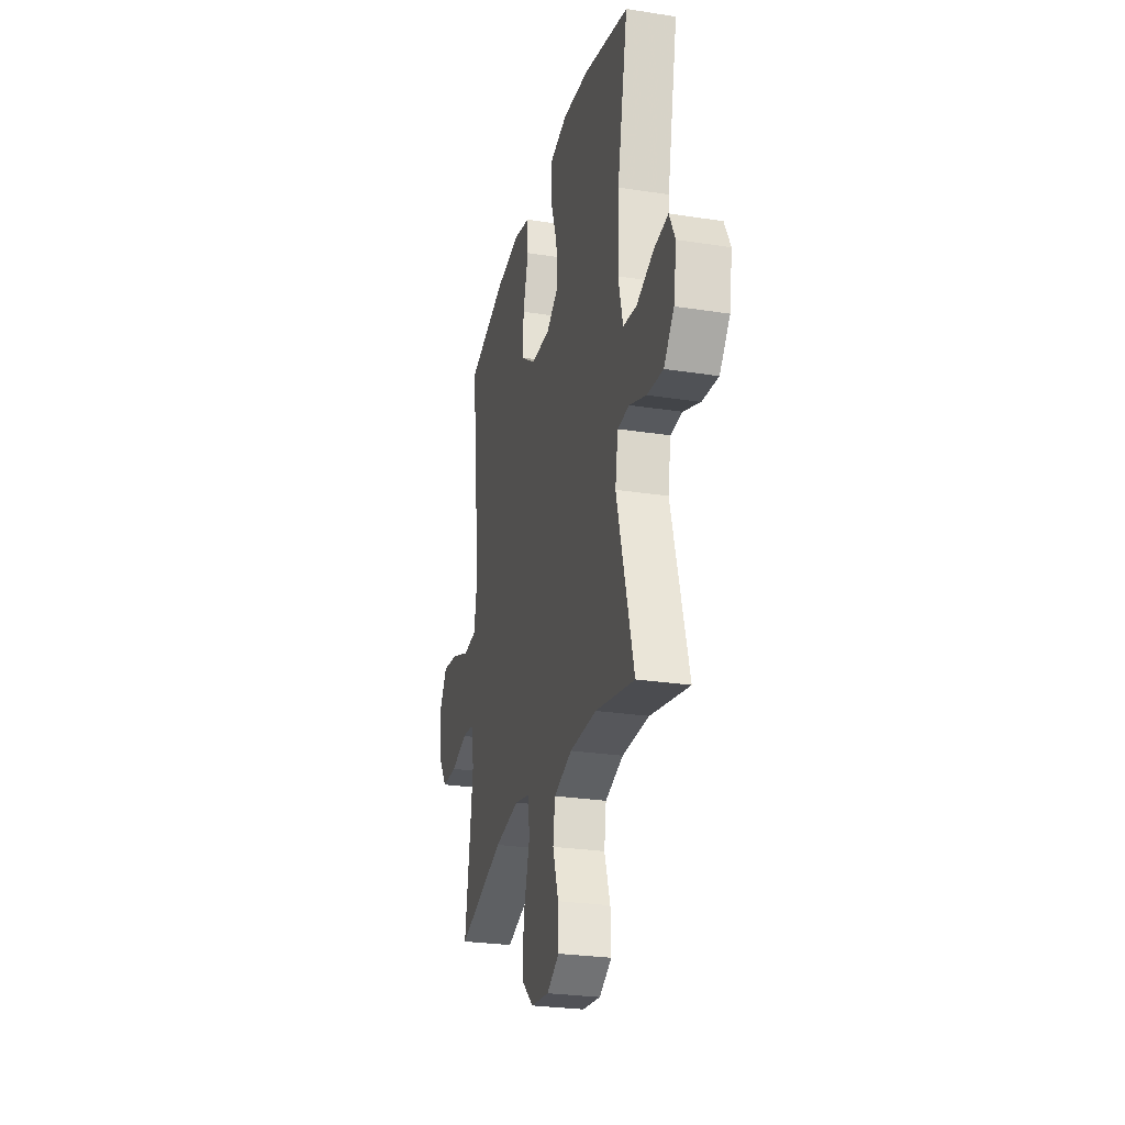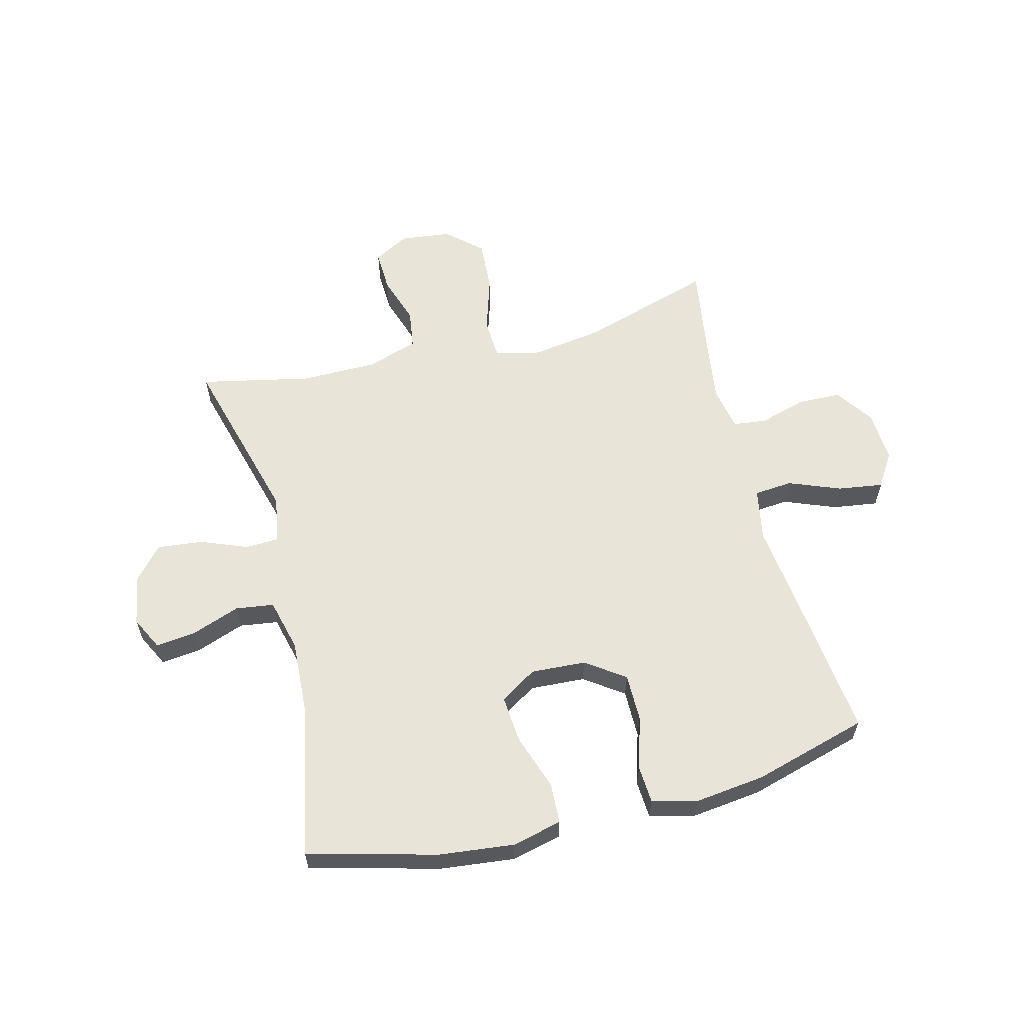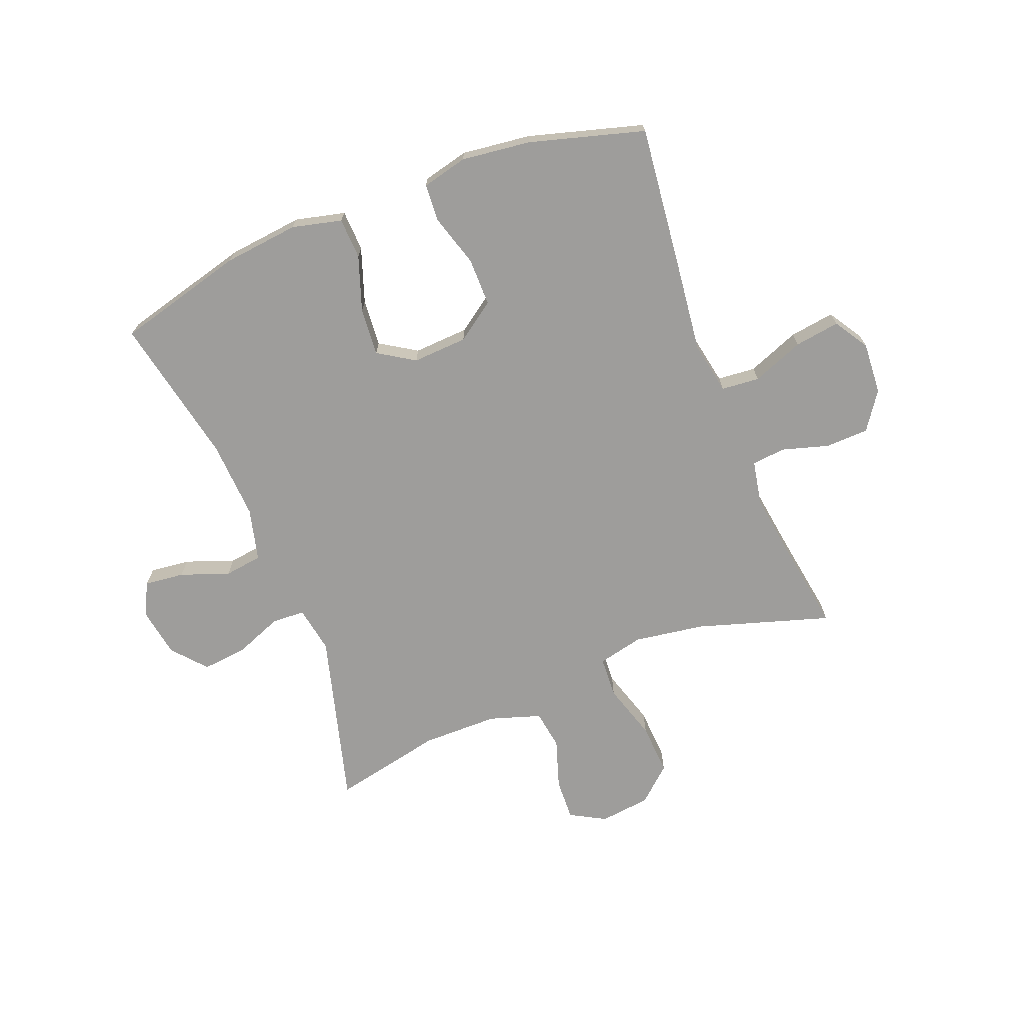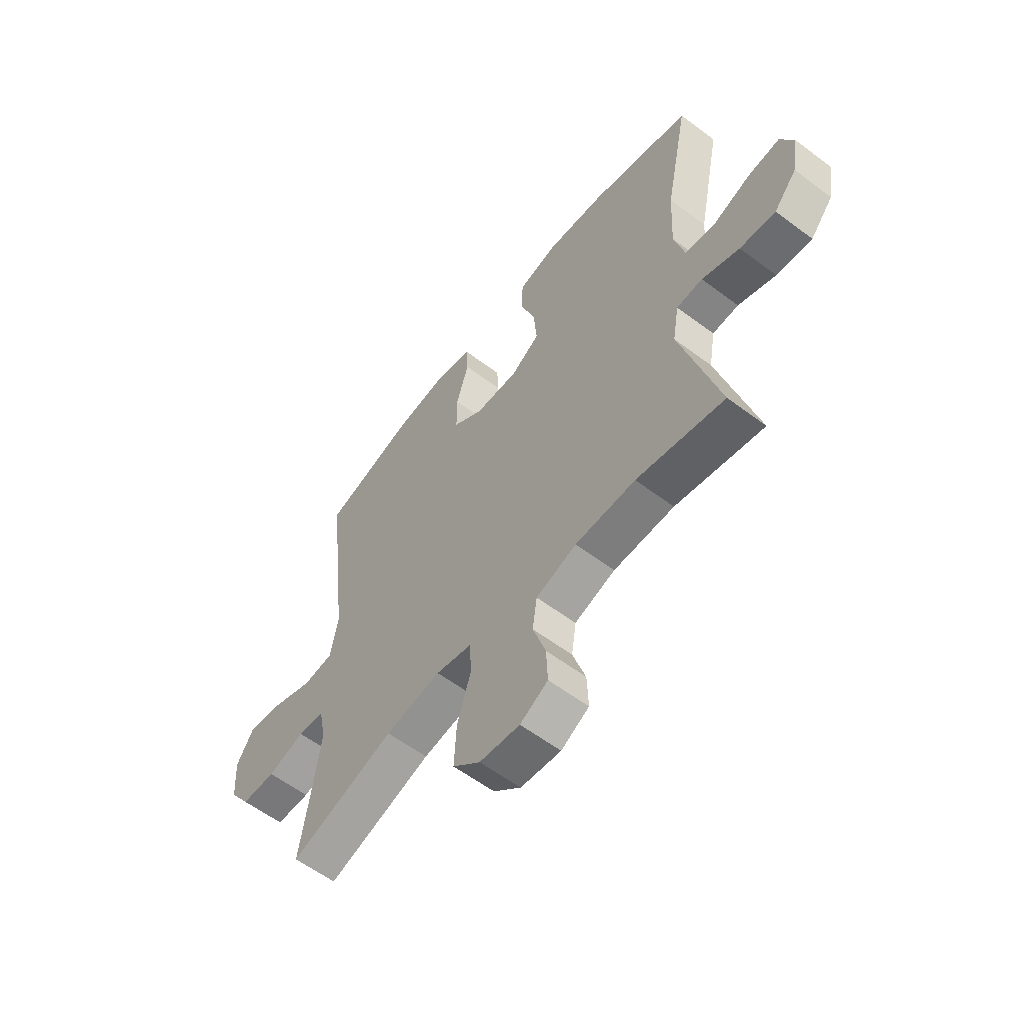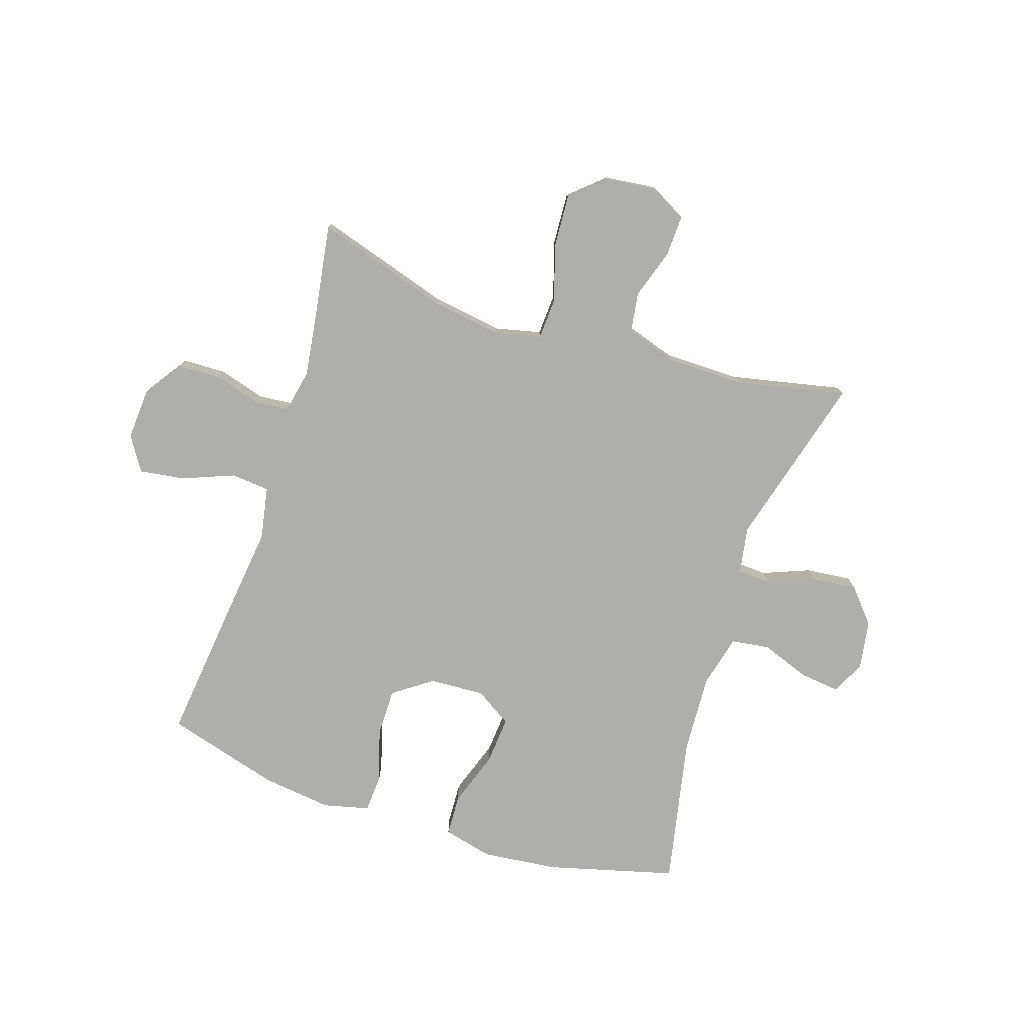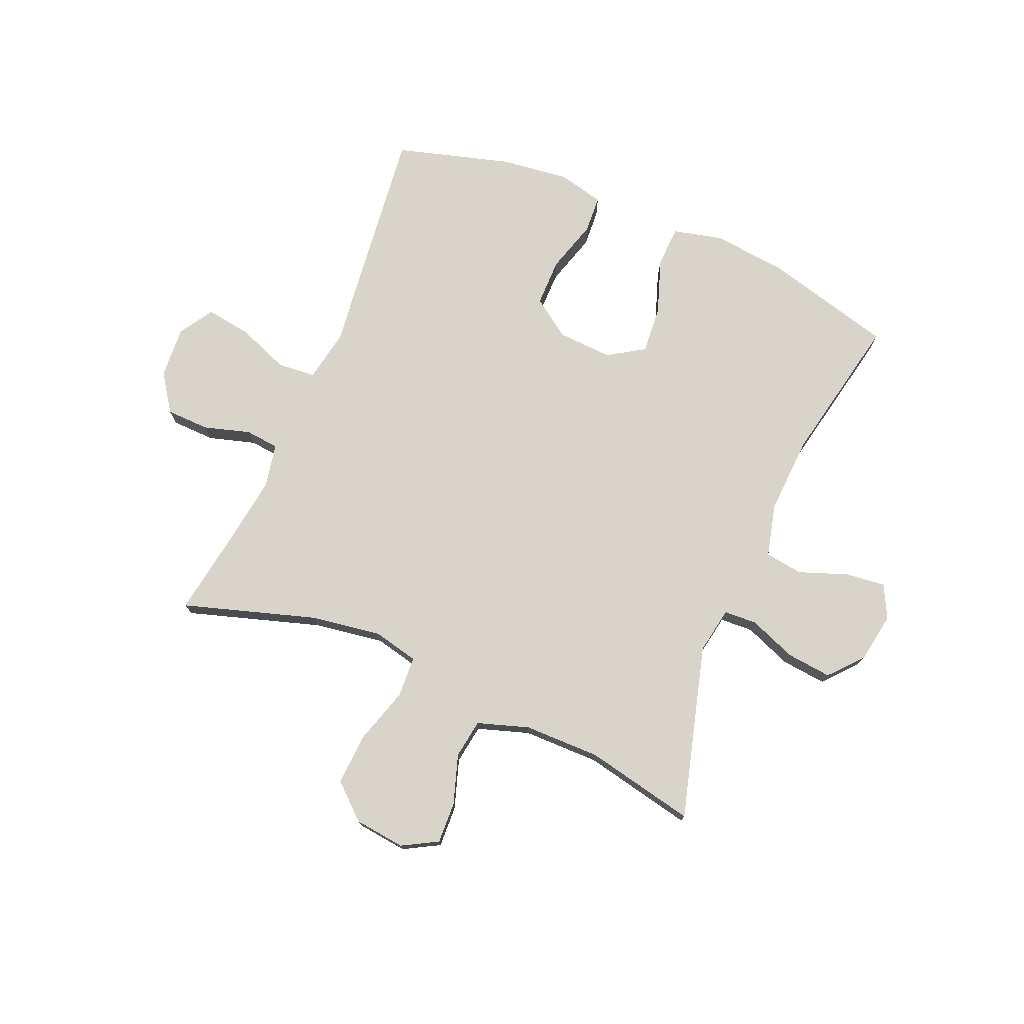
<metadata>
{"format":"obj","ext":"obj","renderer":"f3d","projection":"perspective","resolution":1024,"background":"white","views":[{"elev":-26.7,"azim":-103.6,"up":"+Z"},{"elev":60.0,"azim":-14.1,"up":"+Y"},{"elev":-70.5,"azim":21.6,"up":"+Y"},{"elev":-58.8,"azim":-127.8,"up":"+Z"},{"elev":-77.8,"azim":162.1,"up":"+Y"},{"elev":75.3,"azim":-157.0,"up":"+Y"}]}
</metadata>
<code>
v -0.5 0.07 -0.5
v -0.417 0.07 -0.2
v -0.431 0.07 -0.119
v -0.488 0.07 -0.116
v -0.57 0.07 -0.148
v -0.648 0.07 -0.156
v -0.698 0.07 -0.098
v -0.712 0.07 -0.012
v -0.683 0.07 0.045
v -0.614 0.07 0.037
v -0.53 0.07 0.006
v -0.464 0.07 0.015
v -0.441 0.07 0.106
v -0.448 0.07 0.242
v -0.5 0.07 0.5
v -0.278 0.07 0.558
v -0.148 0.07 0.572
v -0.062 0.07 0.551
v -0.059 0.07 0.48
v -0.092 0.07 0.385
v -0.099 0.07 0.302
v -0.036 0.07 0.262
v 0.059 0.07 0.267
v 0.126 0.07 0.314
v 0.126 0.07 0.397
v 0.099 0.07 0.488
v 0.103 0.07 0.553
v 0.182 0.07 0.572
v 0.302 0.07 0.557
v 0.5 0.07 0.5
v 0.469 0.07 0.233
v 0.452 0.07 0.095
v 0.469 0.07 0.004
v 0.535 0.07 -0.002
v 0.625 0.07 0.033
v 0.703 0.07 0.044
v 0.74 0.07 -0.015
v 0.734 0.07 -0.105
v 0.689 0.07 -0.17
v 0.614 0.07 -0.172
v 0.533 0.07 -0.148
v 0.475 0.07 -0.154
v 0.46 0.07 -0.23
v 0.476 0.07 -0.345
v 0.5 0.07 -0.5
v 0.27 0.07 -0.428
v 0.148 0.07 -0.409
v 0.069 0.07 -0.427
v 0.065 0.07 -0.498
v 0.095 0.07 -0.596
v 0.1 0.07 -0.686
v 0.04 0.07 -0.739
v -0.048 0.07 -0.749
v -0.109 0.07 -0.715
v -0.106 0.07 -0.643
v -0.078 0.07 -0.558
v -0.088 0.07 -0.49
v -0.177 0.07 -0.461
v -0.309 0.07 -0.46
v -0.5 0 -0.5
v -0.417 0 -0.2
v -0.431 0 -0.119
v -0.488 0 -0.116
v -0.57 0 -0.148
v -0.648 0 -0.156
v -0.698 0 -0.098
v -0.712 0 -0.012
v -0.683 0 0.045
v -0.614 0 0.037
v -0.53 0 0.006
v -0.464 0 0.015
v -0.441 0 0.106
v -0.448 0 0.242
v -0.5 0 0.5
v -0.278 0 0.558
v -0.148 0 0.572
v -0.062 0 0.551
v -0.059 0 0.48
v -0.092 0 0.385
v -0.099 0 0.302
v -0.036 0 0.262
v 0.059 0 0.267
v 0.126 0 0.314
v 0.126 0 0.397
v 0.099 0 0.488
v 0.103 0 0.553
v 0.182 0 0.572
v 0.302 0 0.557
v 0.5 0 0.5
v 0.469 0 0.233
v 0.452 0 0.095
v 0.469 0 0.004
v 0.535 0 -0.002
v 0.625 0 0.033
v 0.703 0 0.044
v 0.74 0 -0.015
v 0.734 0 -0.105
v 0.689 0 -0.17
v 0.614 0 -0.172
v 0.533 0 -0.148
v 0.475 0 -0.154
v 0.46 0 -0.23
v 0.476 0 -0.345
v 0.5 0 -0.5
v 0.27 0 -0.428
v 0.148 0 -0.409
v 0.069 0 -0.427
v 0.065 0 -0.498
v 0.095 0 -0.596
v 0.1 0 -0.686
v 0.04 0 -0.739
v -0.048 0 -0.749
v -0.109 0 -0.715
v -0.106 0 -0.643
v -0.078 0 -0.558
v -0.088 0 -0.49
v -0.177 0 -0.461
v -0.309 0 -0.46
f 53 54 55 56
f 53 56 57
f 52 53 57
f 49 50 51 52
f 48 49 52 57
f 44 45 46
f 43 44 46 47
f 42 43 47 48
f 38 39 40 41
f 38 41 42
f 37 38 42
f 34 35 36 37
f 34 37 42
f 33 34 42 48
f 29 30 31 32
f 25 26 27 28
f 24 25 28 29
f 17 18 19 20
f 17 20 21
f 14 15 16 17
f 13 14 17 21
f 12 13 21 22
f 8 9 10 11
f 6 7 8 11
f 4 5 6 11
f 3 4 11 12
f 59 1 2
f 58 59 2 3
f 24 29 32 33
f 23 24 33 48
f 23 48 57 58
f 22 23 58
f 3 12 22 58
f 115 114 113 112
f 116 115 112
f 116 112 111
f 111 110 109 108
f 116 111 108 107
f 105 104 103
f 106 105 103 102
f 107 106 102 101
f 100 99 98 97
f 101 100 97
f 101 97 96
f 96 95 94 93
f 101 96 93
f 107 101 93 92
f 91 90 89 88
f 87 86 85 84
f 88 87 84 83
f 79 78 77 76
f 80 79 76
f 76 75 74 73
f 80 76 73 72
f 81 80 72 71
f 70 69 68 67
f 70 67 66 65
f 70 65 64 63
f 71 70 63 62
f 61 60 118
f 62 61 118 117
f 92 91 88 83
f 107 92 83 82
f 117 116 107 82
f 117 82 81
f 117 81 71 62
f 1 60 61 2
f 2 61 62 3
f 3 62 63 4
f 4 63 64 5
f 5 64 65 6
f 6 65 66 7
f 7 66 67 8
f 8 67 68 9
f 9 68 69 10
f 10 69 70 11
f 11 70 71 12
f 12 71 72 13
f 13 72 73 14
f 14 73 74 15
f 15 74 75 16
f 16 75 76 17
f 17 76 77 18
f 18 77 78 19
f 19 78 79 20
f 20 79 80 21
f 21 80 81 22
f 22 81 82 23
f 23 82 83 24
f 24 83 84 25
f 25 84 85 26
f 26 85 86 27
f 27 86 87 28
f 28 87 88 29
f 29 88 89 30
f 30 89 90 31
f 31 90 91 32
f 32 91 92 33
f 33 92 93 34
f 34 93 94 35
f 35 94 95 36
f 36 95 96 37
f 37 96 97 38
f 38 97 98 39
f 39 98 99 40
f 40 99 100 41
f 41 100 101 42
f 42 101 102 43
f 43 102 103 44
f 44 103 104 45
f 45 104 105 46
f 46 105 106 47
f 47 106 107 48
f 48 107 108 49
f 49 108 109 50
f 50 109 110 51
f 51 110 111 52
f 52 111 112 53
f 53 112 113 54
f 54 113 114 55
f 55 114 115 56
f 56 115 116 57
f 57 116 117 58
f 58 117 118 59
f 59 118 60 1

</code>
